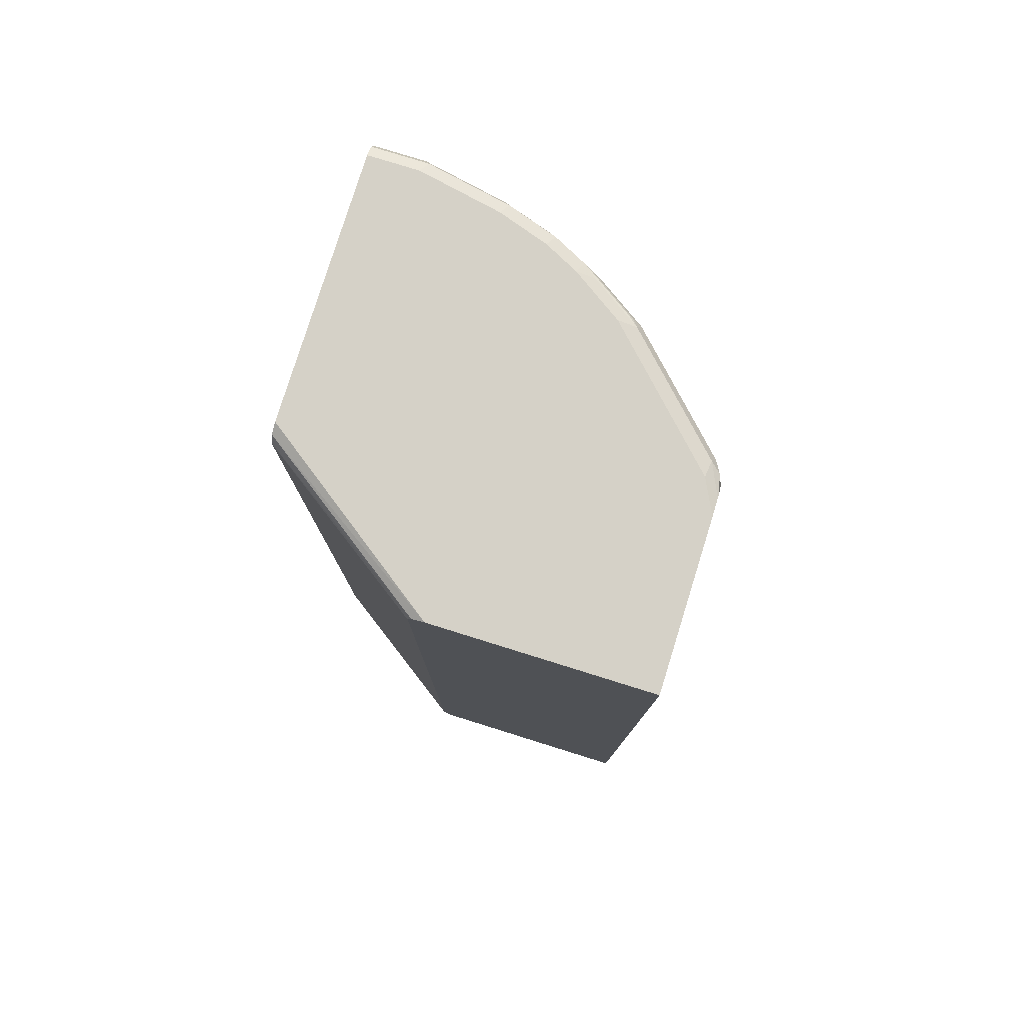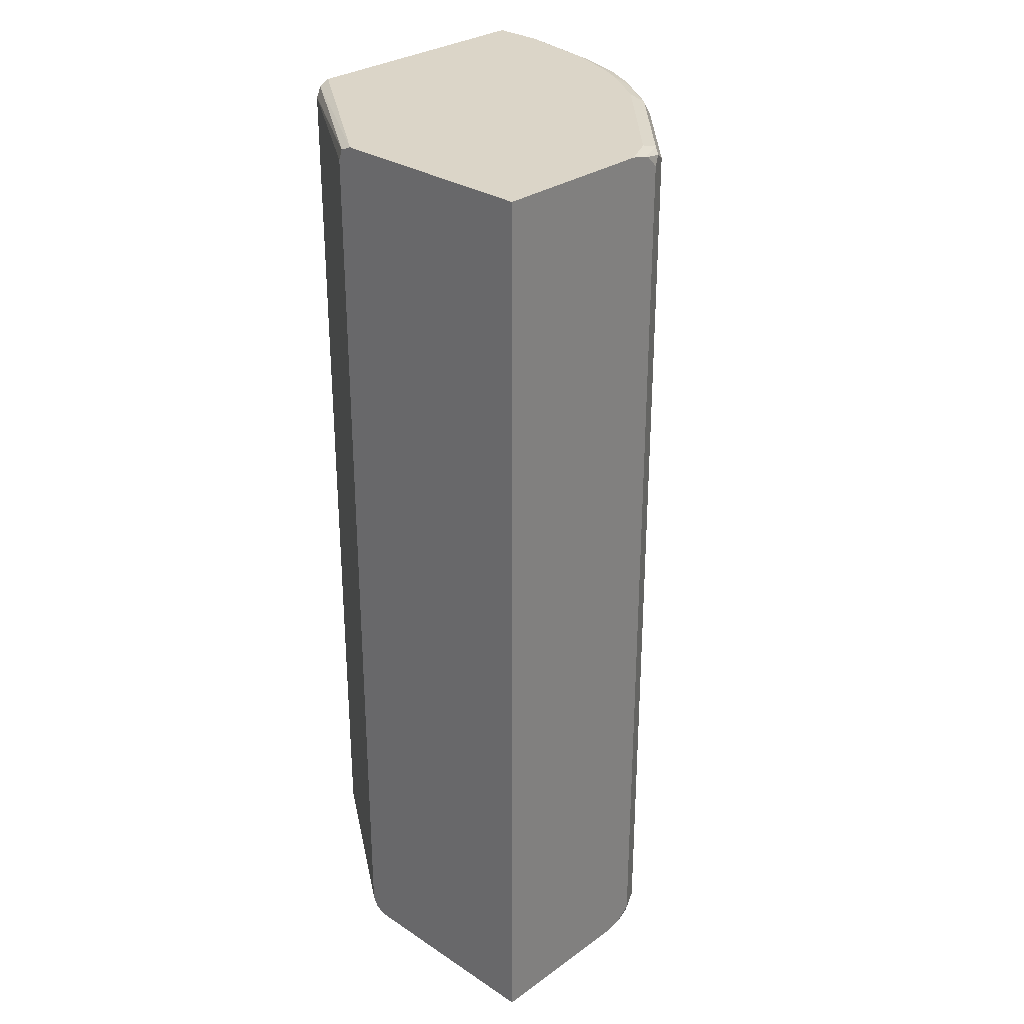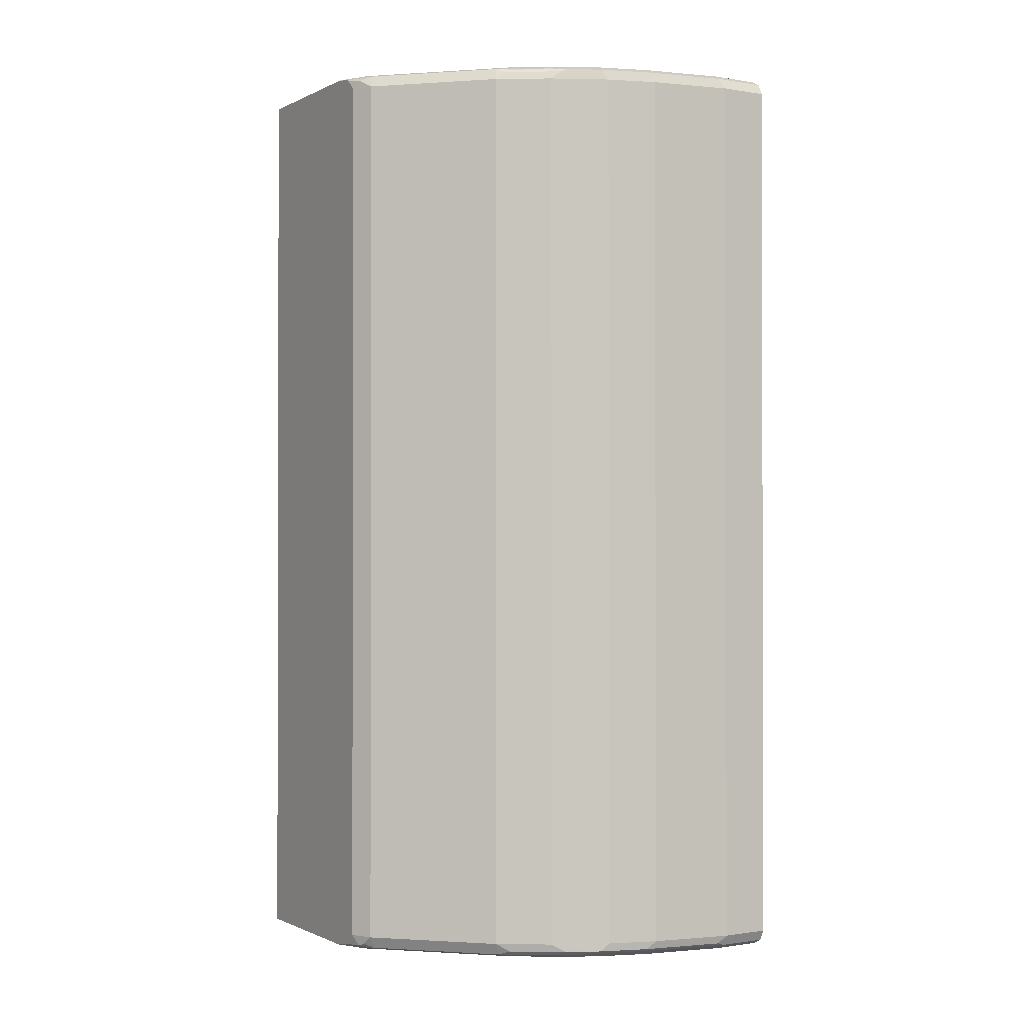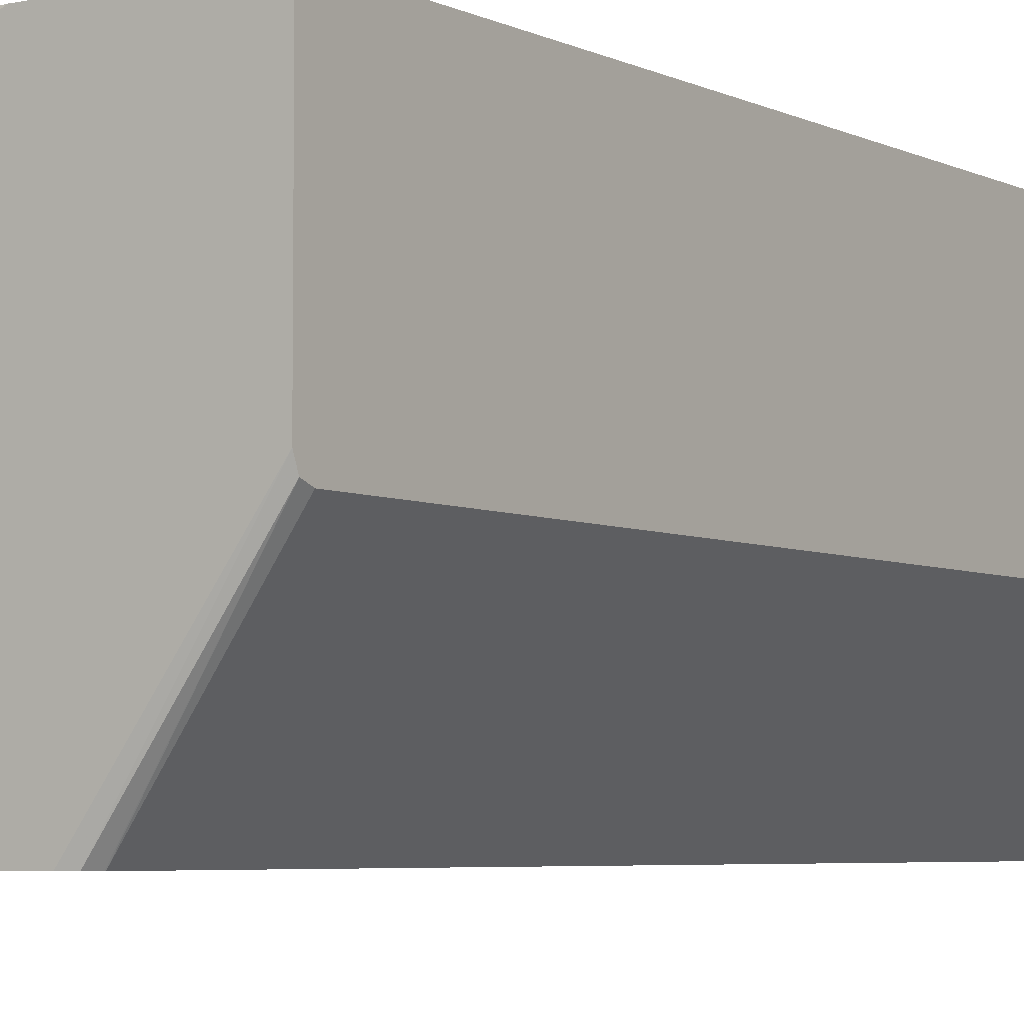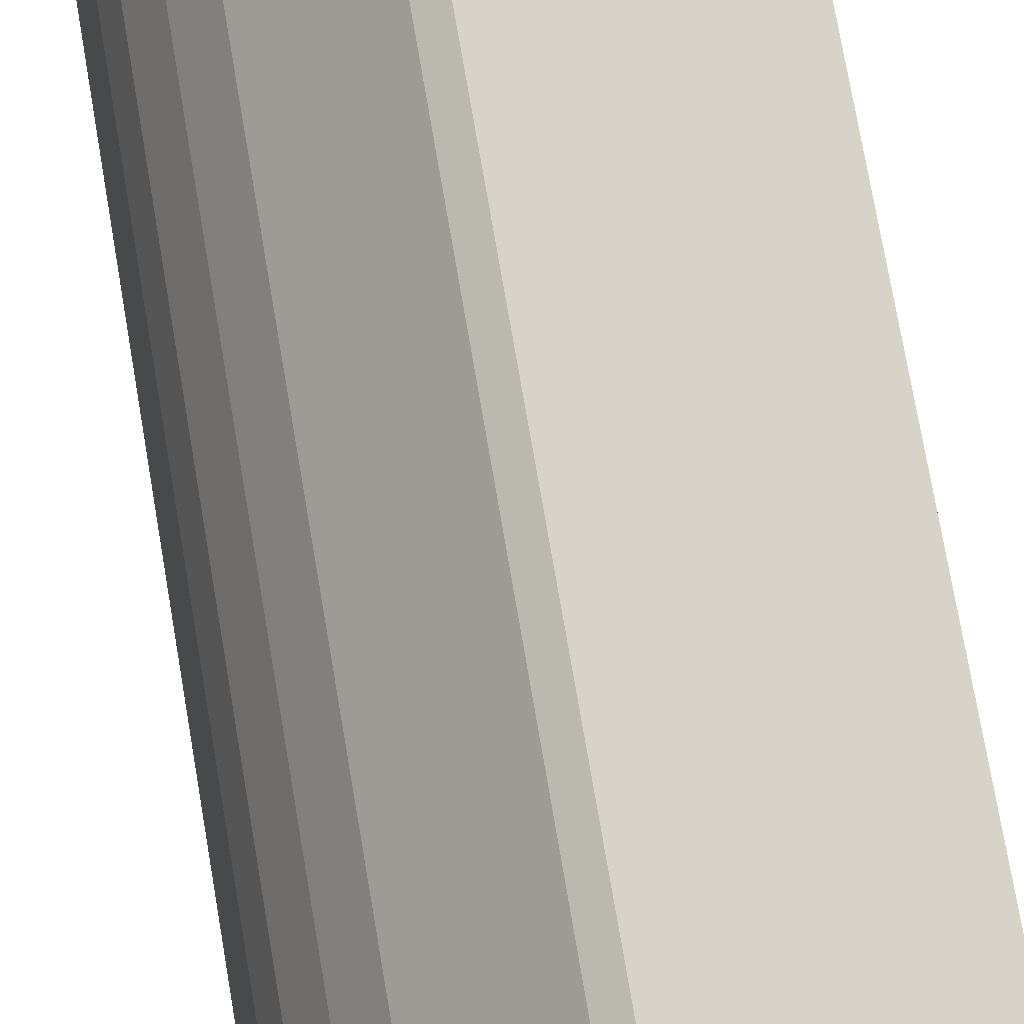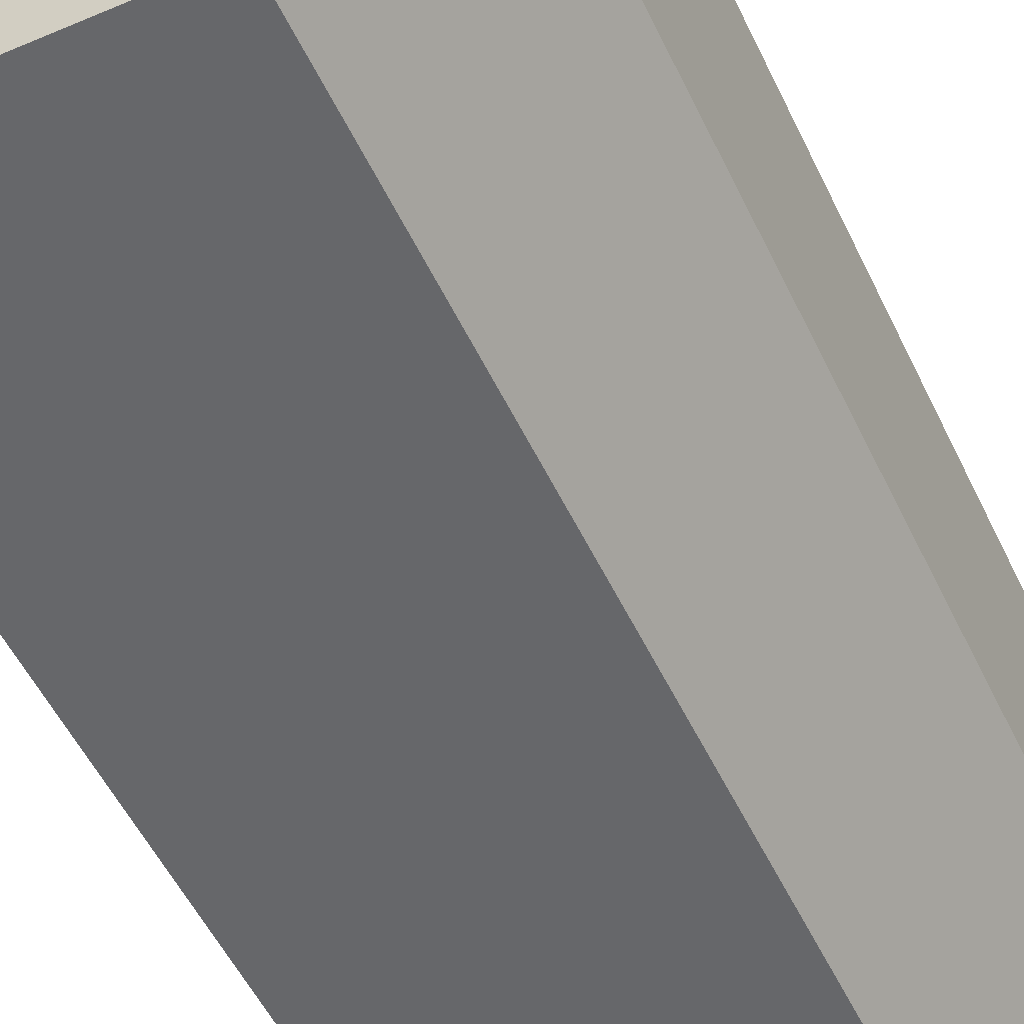
<metadata>
{"format":"obj","ext":"obj","renderer":"f3d","projection":"perspective","resolution":1024,"background":"white","views":[{"elev":78.9,"azim":-72.7,"up":"+Y"},{"elev":29.6,"azim":-46.1,"up":"+Y"},{"elev":-0.8,"azim":58.8,"up":"+Y"},{"elev":-4.9,"azim":-146.2,"up":"+Z"},{"elev":76.5,"azim":170.2,"up":"+Z"},{"elev":-52.1,"azim":-155.2,"up":"+Z"}]}
</metadata>
<code>
v 0.737 0.4485 -0.0009993
v 0.7316 0.4593 -0.0009993
v 0.737 0.4485 0.04809
v 0.737 -0.4485 -0.0009993
v 0.7316 0.4593 0.05341
v 0.721 0.4646 -0.0009993
v 0.7156 0.4593 0.1335
v 0.721 0.4485 0.1282
v 0.737 -0.4485 0.04809
v 0.7316 -0.4593 -0.0009993
v 0.721 0.4646 0.04809
v 0.4646 0.4646 -0.0009993
v 0.6996 0.4593 0.1816
v 0.7049 0.4646 0.1282
v 0.7049 0.4485 0.1763
v 0.721 -0.4485 0.1282
v 0.717 -0.4565 0.1362
v 0.733 -0.4565 0.05609
v 0.7316 -0.4593 0.04809
v 0.721 -0.4646 -0.0009993
v 0.454 0.4593 -0.0009993
v 0.3362 0.4646 0.1763
v 0.6836 0.4593 0.2136
v 0.6782 0.4485 0.2296
v 0.6996 0.4485 0.187
v 0.6889 0.4646 0.1763
v 0.6729 0.4646 0.2083
v 0.7049 -0.4485 0.1763
v 0.7009 -0.4565 0.1843
v 0.7156 -0.4593 0.1282
v 0.721 -0.4646 0.04809
v 0.4646 -0.4646 -0.0009993
v 0.4489 0.4493 -0.0009993
v 0.3362 0.4596 0.1642
v 0.3362 0.4646 0.3845
v 0.6515 0.4593 0.2617
v 0.6809 0.4565 0.2203
v 0.6729 0.4605 0.2263
v 0.6462 0.4485 0.2777
v 0.6782 -0.4485 0.2296
v 0.6996 -0.4485 0.187
v 0.6408 0.4646 0.2563
v 0.6849 -0.4565 0.2163
v 0.6749 -0.4605 0.2243
v 0.6909 -0.4605 0.1922
v 0.6996 -0.4593 0.1763
v 0.7049 -0.4646 0.1282
v 0.3362 -0.4646 0.1763
v 0.4626 -0.4636 -0.0009993
v 0.4486 0.4485 -0.0009993
v 0.3362 0.4485 0.1602
v 0.4967 0.4646 0.3845
v 0.3362 -0.4646 0.3845
v 0.6489 0.4565 0.2683
v 0.6408 0.4605 0.2743
v 0.6248 0.4605 0.2904
v 0.5981 0.4485 0.3258
v 0.6462 -0.4485 0.2777
v 0.5287 0.4646 0.3685
v 0.6529 -0.4565 0.2643
v 0.6428 -0.4605 0.2723
v 0.6729 -0.4646 0.2083
v 0.6889 -0.4646 0.1763
v 0.3362 -0.4594 0.1657
v 0.454 -0.4593 -0.0009993
v 0.4486 -0.4485 -0.0009993
v 0.3362 -0.4485 0.1602
v 0.5145 0.461 0.3845
v 0.4967 -0.4646 0.3845
v 0.5607 0.4605 0.3544
v 0.5501 0.4485 0.3738
v 0.5981 -0.4485 0.3258
v 0.6268 -0.4605 0.2884
v 0.5447 0.4605 0.3705
v 0.6408 -0.4646 0.2563
v 0.3362 -0.4593 0.1656
v 0.4496 -0.4505 -0.0009993
v 0.3362 -0.4487 0.1603
v 0.5172 0.4602 0.3845
v 0.5287 -0.4646 0.3685
v 0.5341 -0.4593 0.3792
v 0.5147 -0.4606 0.3845
v 0.5367 0.4565 0.3805
v 0.5288 0.4485 0.3845
v 0.5501 -0.4485 0.3738
v 0.5467 -0.4605 0.3685
v 0.5407 -0.4565 0.3765
v 0.5288 -0.4486 0.3845
v 0.5148 -0.4605 0.3845
v 0.5288 -0.4484 0.3845
f 39 55 56
f 39 54 55
f 44 75 62
f 35 68 52
f 39 56 57
f 35 84 79
f 36 55 54
f 35 79 68
f 40 60 43
f 39 72 58
f 40 58 60
f 42 59 56
f 42 56 55
f 43 60 61
f 43 61 44
f 44 62 63
f 35 90 84
f 44 61 75
f 39 57 72
f 35 88 90
f 29 41 40
f 35 82 89
f 24 39 58
f 24 58 40
f 44 63 45
f 24 40 41
f 24 41 25
f 27 42 55
f 27 55 38
f 28 41 29
f 35 89 88
f 29 43 44
f 29 45 46
f 29 40 43
f 30 46 47
f 32 48 49
f 33 50 34
f 34 50 51
f 35 53 69
f 35 69 82
f 29 44 45
f 45 63 46
f 71 74 83
f 48 64 65
f 70 74 71
f 71 83 84
f 71 84 90
f 72 85 86
f 72 86 73
f 73 86 80
f 73 80 75
f 74 79 83
f 69 81 82
f 79 84 83
f 81 87 85
f 81 85 88
f 81 88 89
f 81 89 82
f 81 86 87
f 85 90 88
f 24 54 39
f 85 87 86
f 80 86 81
f 69 80 81
f 68 79 74
f 66 78 67
f 48 65 49
f 50 66 67
f 50 67 51
f 52 68 59
f 56 59 70
f 56 70 71
f 56 71 57
f 57 71 85
f 57 85 72
f 58 72 73
f 58 73 61
f 58 61 60
f 59 68 74
f 59 74 70
f 61 73 75
f 64 76 65
f 65 76 77
f 66 77 76
f 66 76 78
f 46 63 47
f 24 37 54
f 71 90 85
f 23 38 55
f 4 9 19
f 4 19 10
f 5 11 14
f 5 14 7
f 6 12 22
f 6 22 35
f 6 35 52
f 6 52 59
f 3 16 9
f 6 59 42
f 6 27 26
f 6 26 14
f 6 14 11
f 7 13 15
f 7 15 8
f 7 14 13
f 8 15 28
f 8 28 16
f 6 42 27
f 3 8 16
f 3 7 8
f 3 5 7
f 23 55 36
f 1 2 5
f 1 5 3
f 1 3 9
f 1 9 4
f 1 4 10
f 1 10 20
f 1 20 32
f 1 32 49
f 1 49 65
f 1 65 77
f 1 77 66
f 1 66 50
f 1 50 33
f 1 33 21
f 1 21 12
f 1 12 6
f 2 6 11
f 2 11 5
f 9 16 17
f 9 17 18
f 1 6 2
f 10 19 31
f 20 80 69
f 20 69 53
f 20 53 48
f 20 48 32
f 21 33 34
f 21 34 22
f 22 34 51
f 22 51 67
f 20 75 80
f 23 27 38
f 22 76 64
f 22 64 48
f 22 48 53
f 22 53 35
f 23 36 54
f 23 54 37
f 23 37 24
f 9 18 19
f 22 78 76
f 20 62 75
f 22 67 78
f 20 47 63
f 10 31 20
f 20 63 62
f 12 21 22
f 13 23 24
f 13 24 25
f 13 25 15
f 13 26 27
f 13 27 23
f 15 25 41
f 15 41 28
f 13 14 26
f 16 29 17
f 17 29 46
f 17 46 30
f 17 30 19
f 17 19 18
f 19 30 47
f 16 28 29
f 19 47 31
f 20 31 47

</code>
